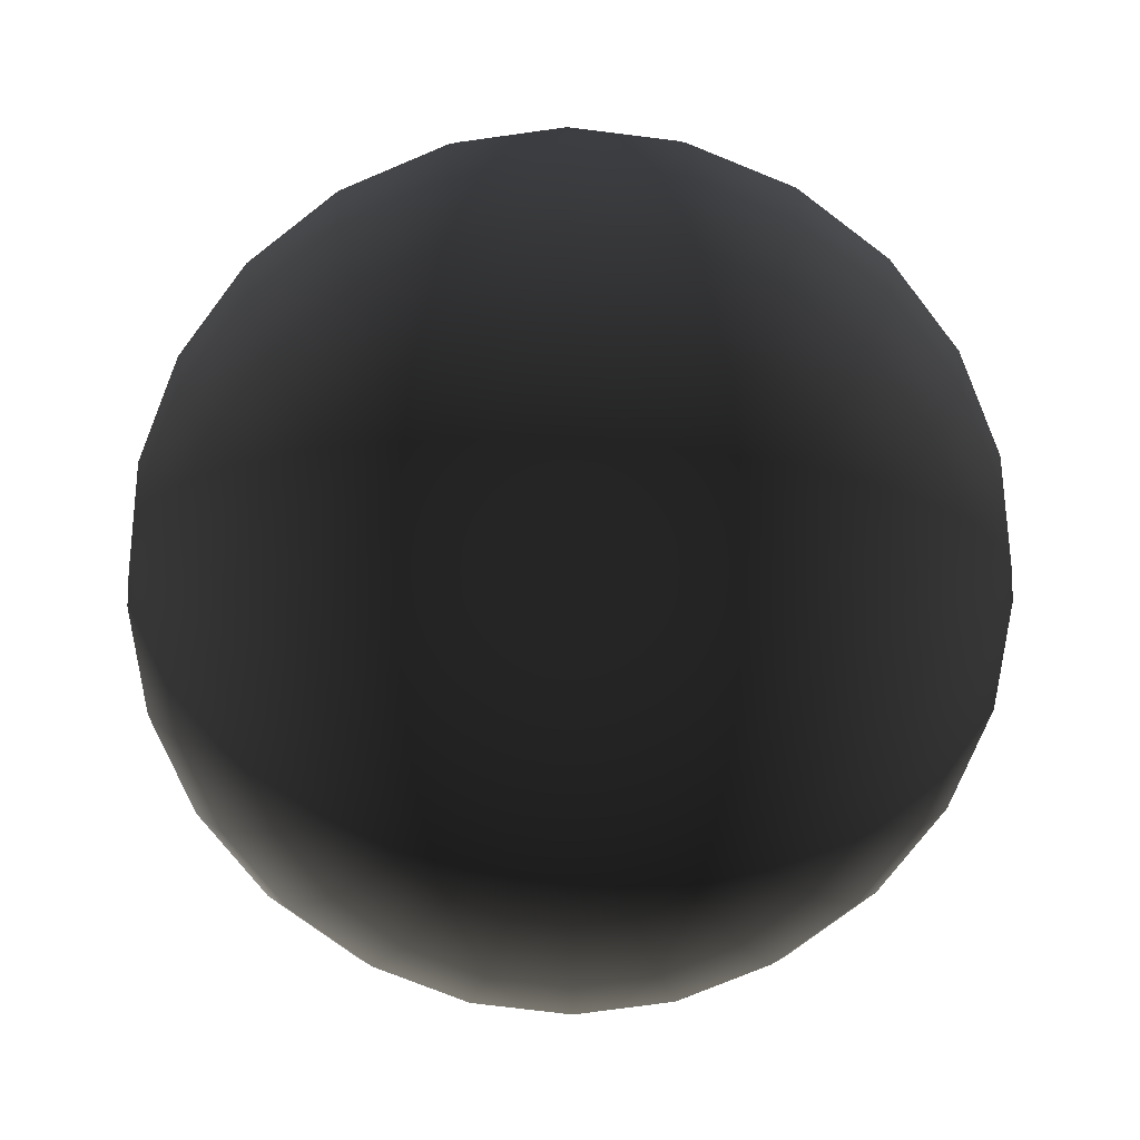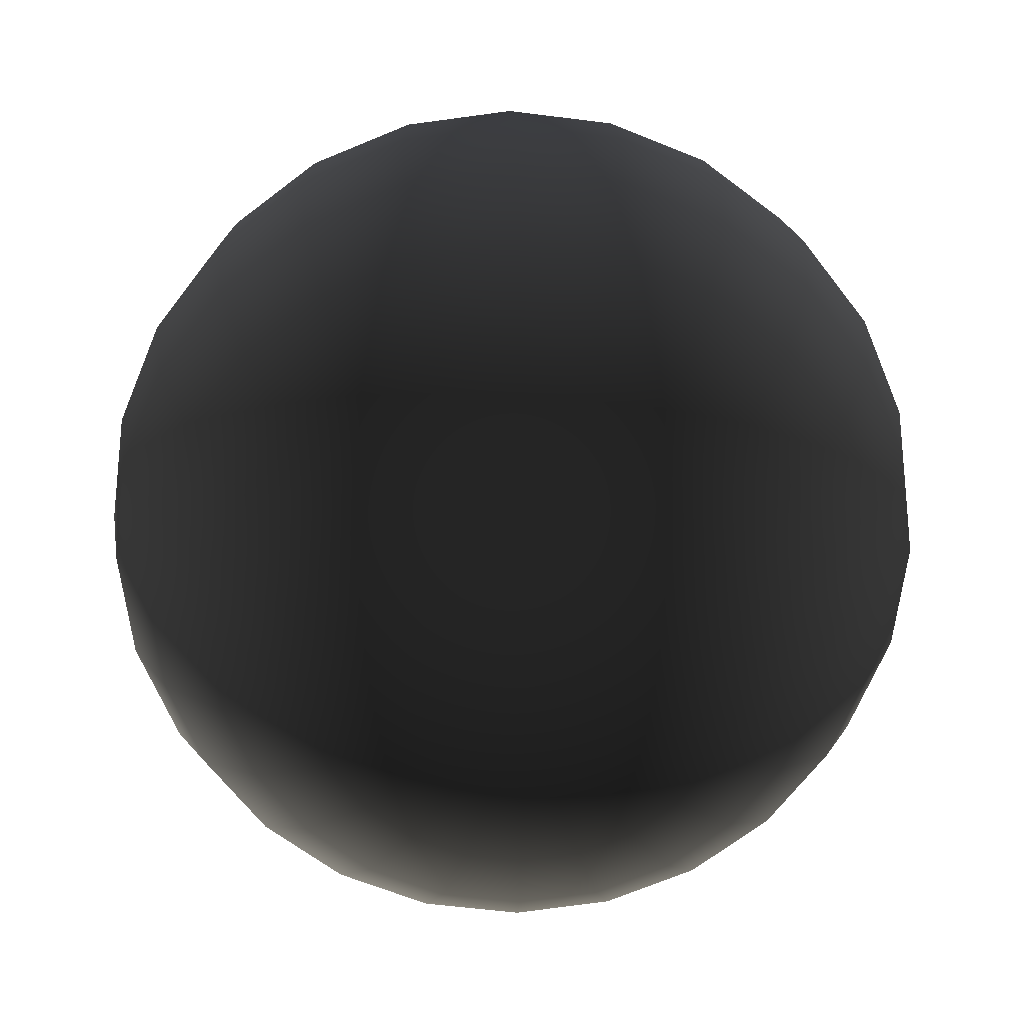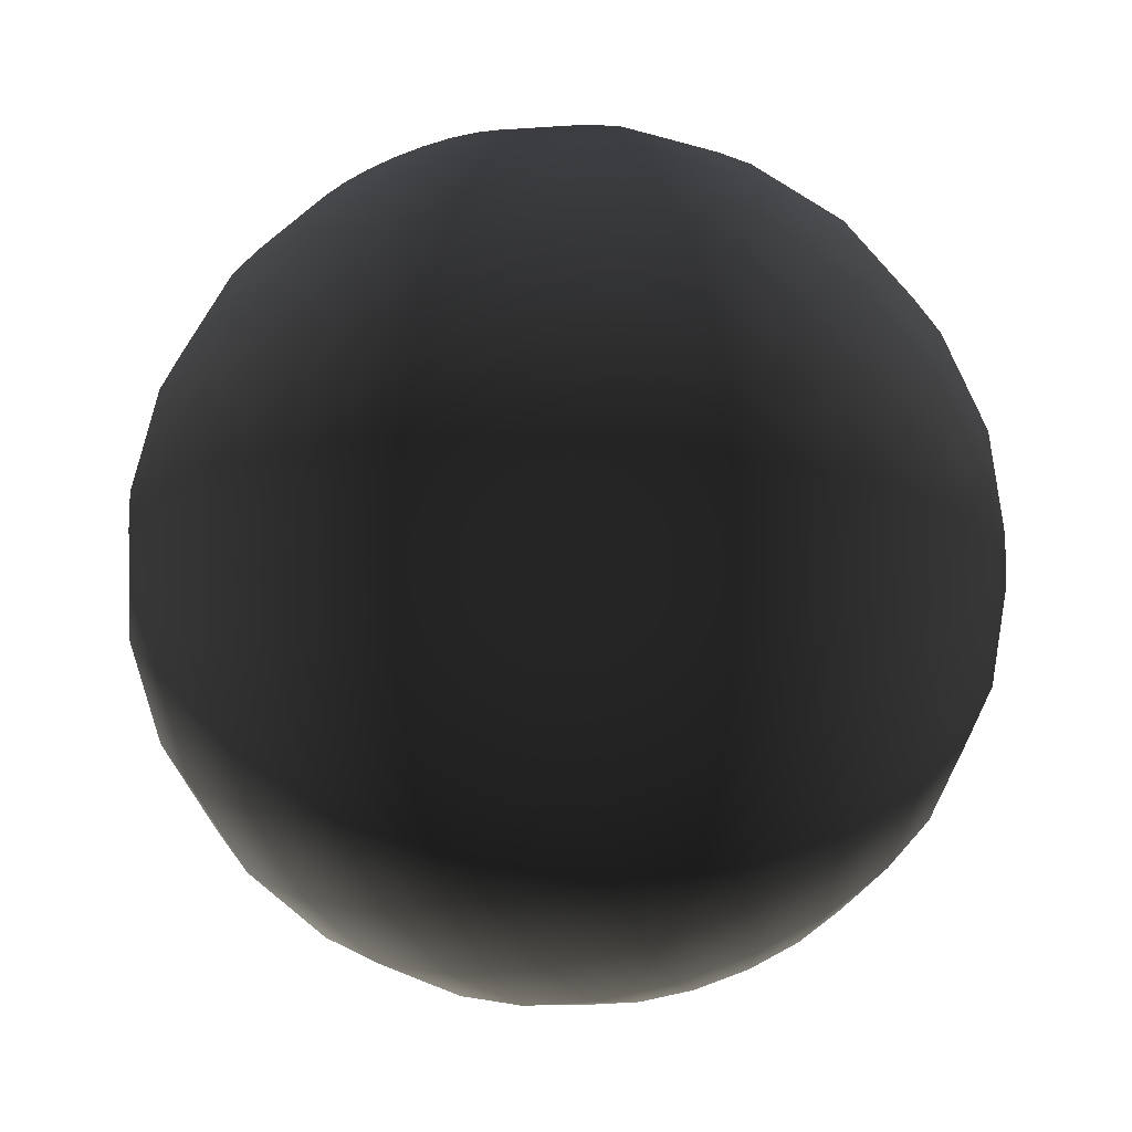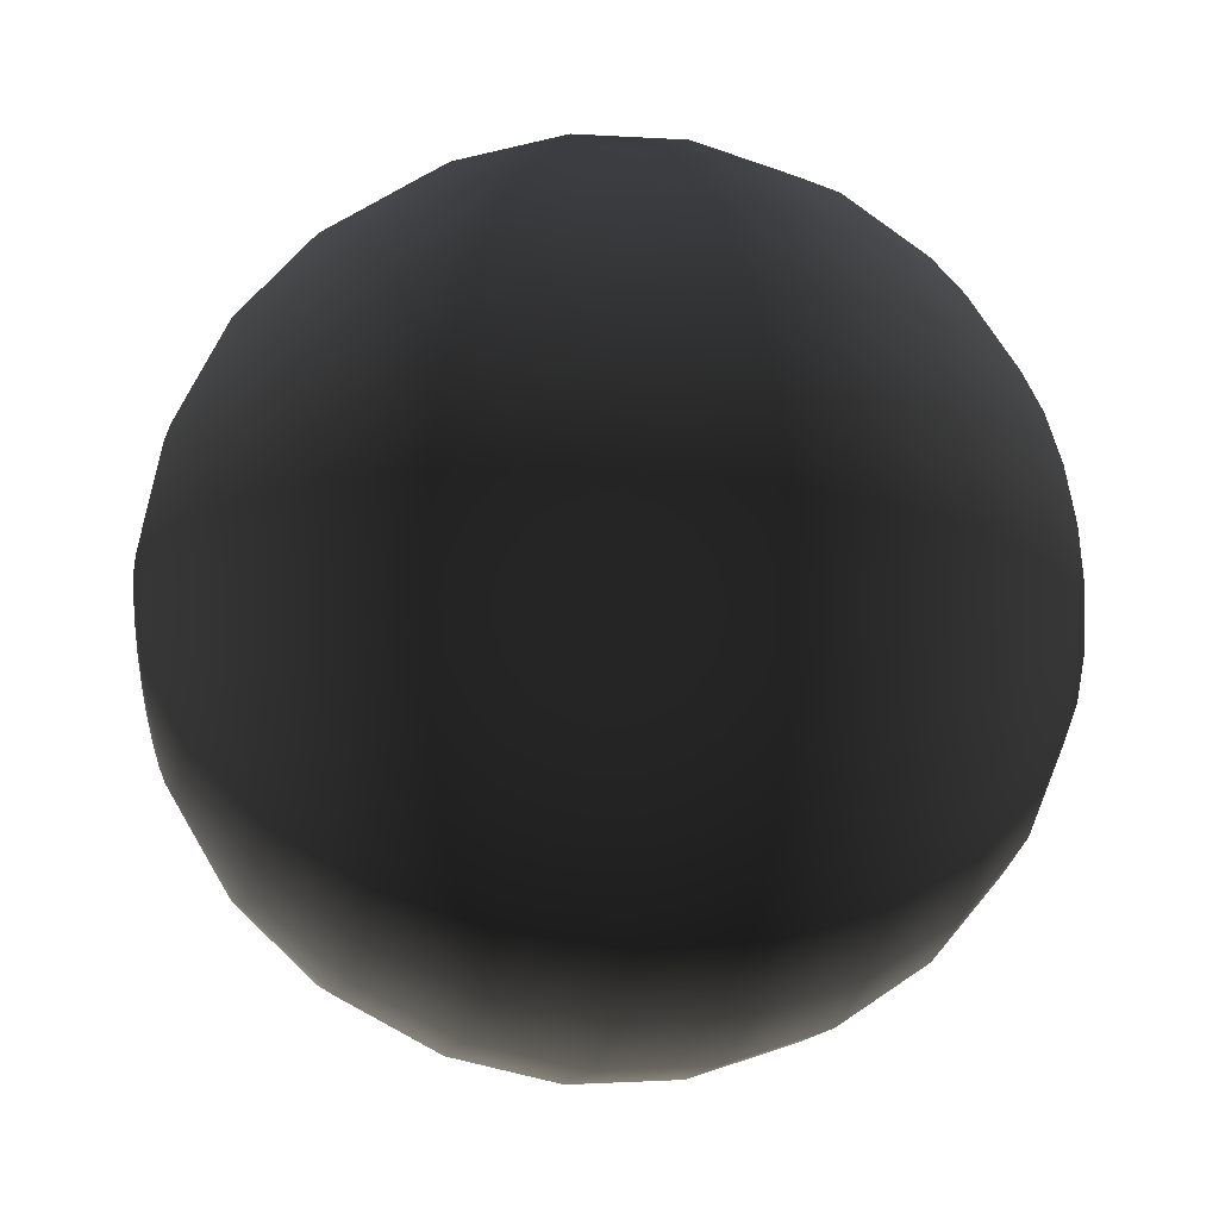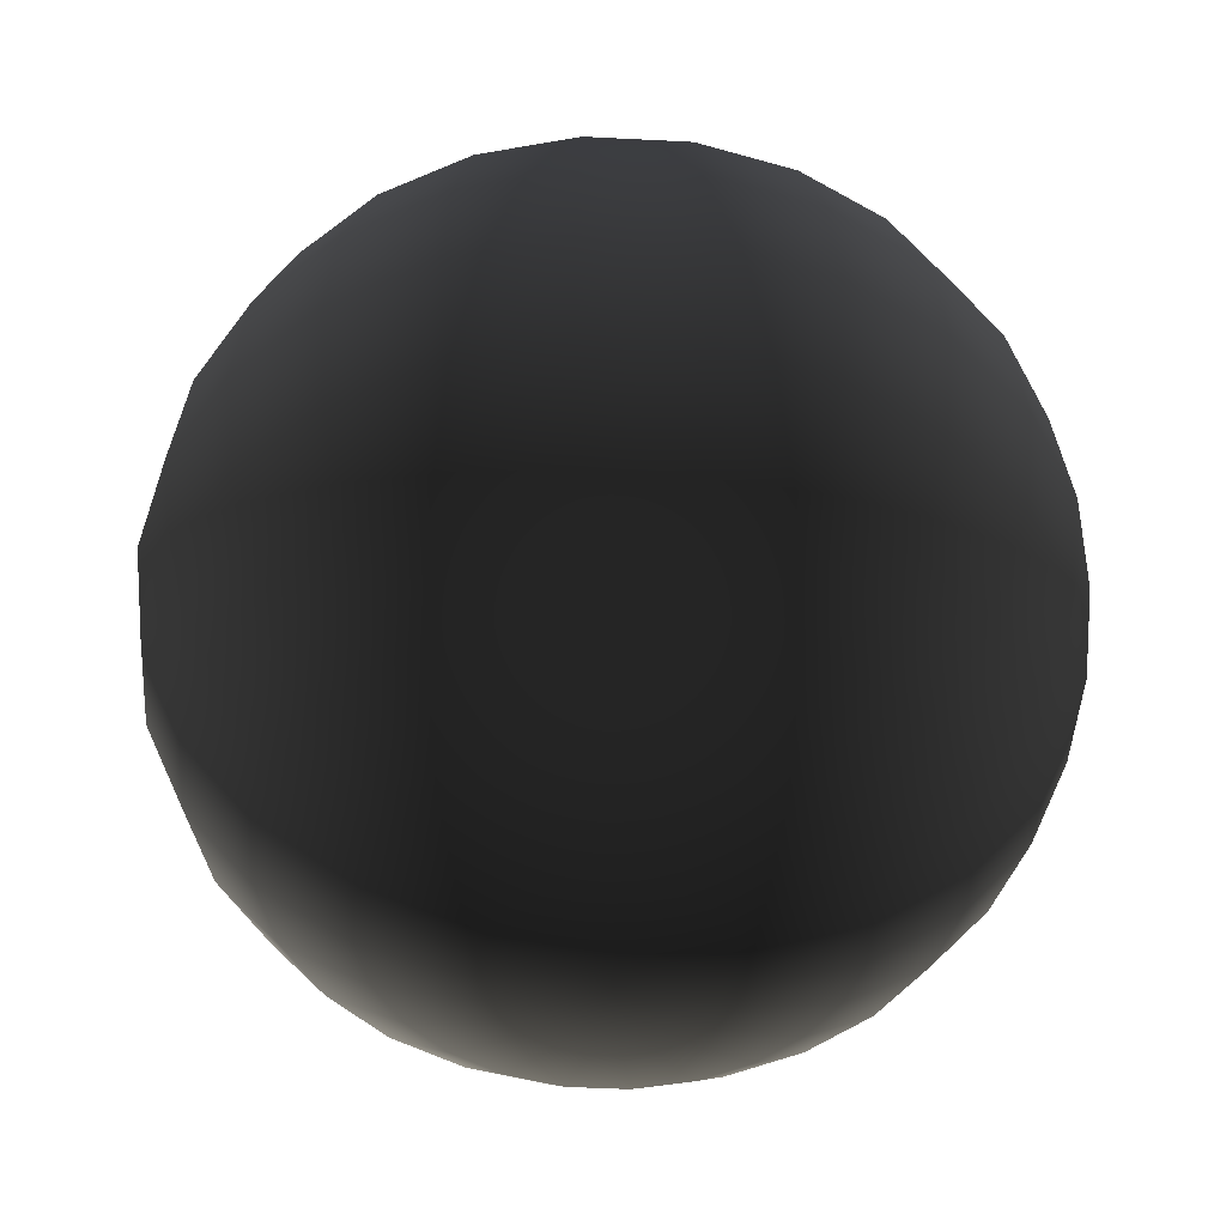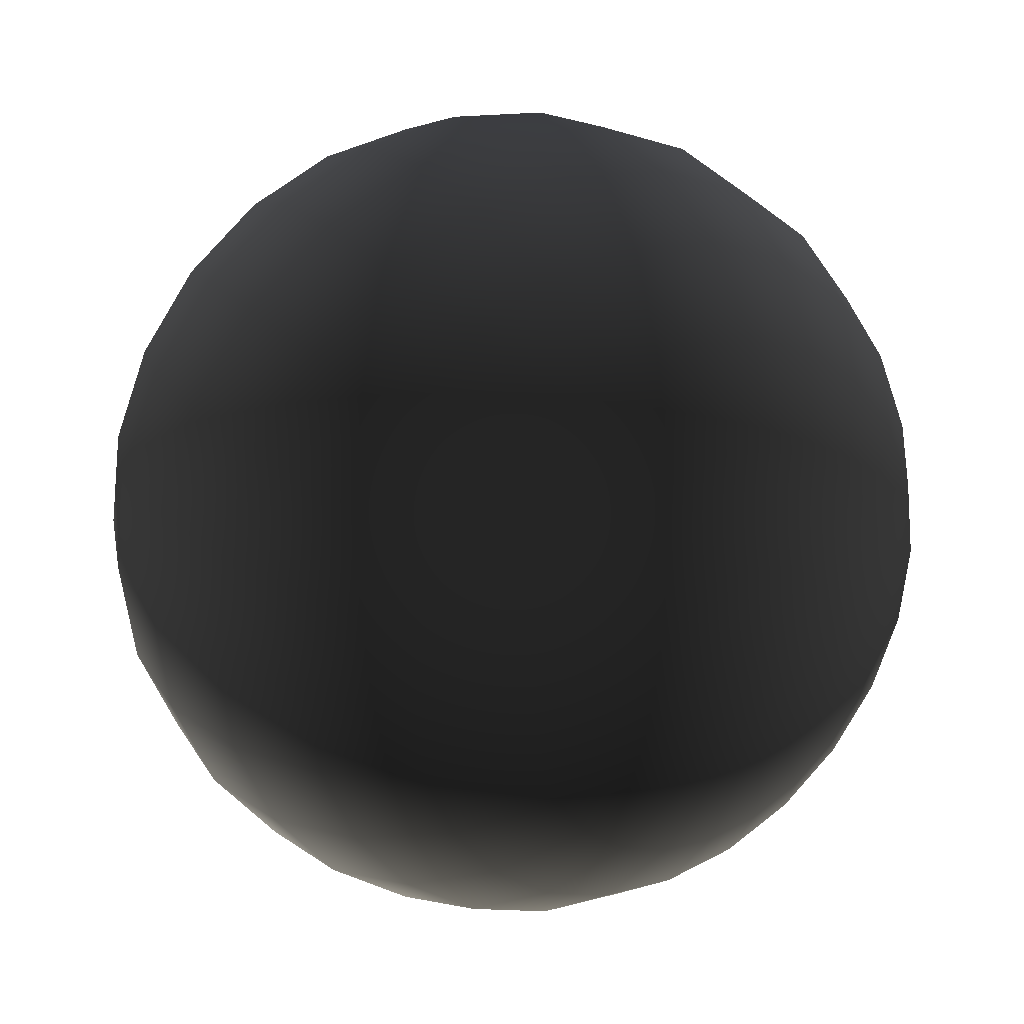
<metadata>
{"format":"obj","ext":"obj","renderer":"f3d","projection":"perspective","resolution":1024,"background":"white","views":[{"elev":-73.6,"azim":-119.6,"up":"+Y"},{"elev":23.4,"azim":-1.4,"up":"+Z"},{"elev":-65.2,"azim":-160.6,"up":"+Z"},{"elev":24.0,"azim":-108.3,"up":"+Z"},{"elev":-45.3,"azim":-130.9,"up":"+Y"},{"elev":26.5,"azim":-32.7,"up":"+Z"}]}
</metadata>
<code>
v -0 19.4 -0
v -0 -19.4 -0
v -5.021 18.74 -0
v -4.85 18.74 -1.3
v -4.348 18.74 -2.511
v -3.55 18.74 -3.55
v -2.511 18.74 -4.348
v -1.3 18.74 -4.85
v -0 18.74 -5.021
v 1.3 18.74 -4.85
v 2.511 18.74 -4.348
v 3.55 18.74 -3.55
v 4.348 18.74 -2.511
v 4.85 18.74 -1.3
v 5.021 18.74 -0
v 4.85 18.74 1.3
v 4.348 18.74 2.511
v 3.55 18.74 3.55
v 2.511 18.74 4.348
v 1.3 18.74 4.85
v 0 18.74 5.021
v -1.3 18.74 4.85
v -2.511 18.74 4.348
v -3.55 18.74 3.55
v -4.348 18.74 2.511
v -4.85 18.74 1.3
v -9.7 16.8 -0
v -9.369 16.8 -2.511
v -8.4 16.8 -4.85
v -6.859 16.8 -6.859
v -4.85 16.8 -8.4
v -2.511 16.8 -9.369
v -0 16.8 -9.7
v 2.511 16.8 -9.369
v 4.85 16.8 -8.4
v 6.859 16.8 -6.859
v 8.4 16.8 -4.85
v 9.369 16.8 -2.511
v 9.7 16.8 -0
v 9.369 16.8 2.511
v 8.4 16.8 4.85
v 6.859 16.8 6.859
v 4.85 16.8 8.4
v 2.511 16.8 9.369
v 0 16.8 9.7
v -2.511 16.8 9.369
v -4.85 16.8 8.4
v -6.859 16.8 6.859
v -8.4 16.8 4.85
v -9.369 16.8 2.511
v -13.72 13.72 -0
v -13.25 13.72 -3.55
v -11.88 13.72 -6.859
v -9.7 13.72 -9.7
v -6.859 13.72 -11.88
v -3.55 13.72 -13.25
v -0 13.72 -13.72
v 3.55 13.72 -13.25
v 6.859 13.72 -11.88
v 9.7 13.72 -9.7
v 11.88 13.72 -6.859
v 13.25 13.72 -3.55
v 13.72 13.72 -0
v 13.25 13.72 3.55
v 11.88 13.72 6.859
v 9.7 13.72 9.7
v 6.859 13.72 11.88
v 3.55 13.72 13.25
v 0 13.72 13.72
v -3.55 13.72 13.25
v -6.859 13.72 11.88
v -9.7 13.72 9.7
v -11.88 13.72 6.859
v -13.25 13.72 3.55
v -16.8 9.7 -0
v -16.23 9.7 -4.348
v -14.55 9.7 -8.4
v -11.88 9.7 -11.88
v -8.4 9.7 -14.55
v -4.348 9.7 -16.23
v -0 9.7 -16.8
v 4.348 9.7 -16.23
v 8.4 9.7 -14.55
v 11.88 9.7 -11.88
v 14.55 9.7 -8.4
v 16.23 9.7 -4.348
v 16.8 9.7 -0
v 16.23 9.7 4.348
v 14.55 9.7 8.4
v 11.88 9.7 11.88
v 8.4 9.7 14.55
v 4.348 9.7 16.23
v 0 9.7 16.8
v -4.348 9.7 16.23
v -8.4 9.7 14.55
v -11.88 9.7 11.88
v -14.55 9.7 8.4
v -16.23 9.7 4.348
v -18.74 5.021 -0
v -18.1 5.021 -4.85
v -16.23 5.021 -9.369
v -13.25 5.021 -13.25
v -9.369 5.021 -16.23
v -4.85 5.021 -18.1
v -0 5.021 -18.74
v 4.85 5.021 -18.1
v 9.369 5.021 -16.23
v 13.25 5.021 -13.25
v 16.23 5.021 -9.369
v 18.1 5.021 -4.85
v 18.74 5.021 -0
v 18.1 5.021 4.85
v 16.23 5.021 9.369
v 13.25 5.021 13.25
v 9.369 5.021 16.23
v 4.85 5.021 18.1
v 0 5.021 18.74
v -4.85 5.021 18.1
v -9.369 5.021 16.23
v -13.25 5.021 13.25
v -16.23 5.021 9.369
v -18.1 5.021 4.85
v -19.4 -0 -0
v -18.74 -0 -5.021
v -16.8 -0 -9.7
v -13.72 -0 -13.72
v -9.7 -0 -16.8
v -5.021 -0 -18.74
v -0 -0 -19.4
v 5.021 -0 -18.74
v 9.7 -0 -16.8
v 13.72 -0 -13.72
v 16.8 -0 -9.7
v 18.74 -0 -5.021
v 19.4 -0 -0
v 18.74 -0 5.021
v 16.8 -0 9.7
v 13.72 -0 13.72
v 9.7 -0 16.8
v 5.021 -0 18.74
v 0 -0 19.4
v -5.021 -0 18.74
v -9.7 -0 16.8
v -13.72 -0 13.72
v -16.8 -0 9.7
v -18.74 -0 5.021
v -18.74 -5.021 -0
v -18.1 -5.021 -4.85
v -16.23 -5.021 -9.369
v -13.25 -5.021 -13.25
v -9.369 -5.021 -16.23
v -4.85 -5.021 -18.1
v -0 -5.021 -18.74
v 4.85 -5.021 -18.1
v 9.369 -5.021 -16.23
v 13.25 -5.021 -13.25
v 16.23 -5.021 -9.369
v 18.1 -5.021 -4.85
v 18.74 -5.021 -0
v 18.1 -5.021 4.85
v 16.23 -5.021 9.369
v 13.25 -5.021 13.25
v 9.369 -5.021 16.23
v 4.85 -5.021 18.1
v 0 -5.021 18.74
v -4.85 -5.021 18.1
v -9.369 -5.021 16.23
v -13.25 -5.021 13.25
v -16.23 -5.021 9.369
v -18.1 -5.021 4.85
v -16.8 -9.7 -0
v -16.23 -9.7 -4.348
v -14.55 -9.7 -8.4
v -11.88 -9.7 -11.88
v -8.4 -9.7 -14.55
v -4.348 -9.7 -16.23
v -0 -9.7 -16.8
v 4.348 -9.7 -16.23
v 8.4 -9.7 -14.55
v 11.88 -9.7 -11.88
v 14.55 -9.7 -8.4
v 16.23 -9.7 -4.348
v 16.8 -9.7 -0
v 16.23 -9.7 4.348
v 14.55 -9.7 8.4
v 11.88 -9.7 11.88
v 8.4 -9.7 14.55
v 4.348 -9.7 16.23
v 0 -9.7 16.8
v -4.348 -9.7 16.23
v -8.4 -9.7 14.55
v -11.88 -9.7 11.88
v -14.55 -9.7 8.4
v -16.23 -9.7 4.348
v -13.72 -13.72 -0
v -13.25 -13.72 -3.55
v -11.88 -13.72 -6.859
v -9.7 -13.72 -9.7
v -6.859 -13.72 -11.88
v -3.55 -13.72 -13.25
v -0 -13.72 -13.72
v 3.55 -13.72 -13.25
v 6.859 -13.72 -11.88
v 9.7 -13.72 -9.7
v 11.88 -13.72 -6.859
v 13.25 -13.72 -3.55
v 13.72 -13.72 -0
v 13.25 -13.72 3.55
v 11.88 -13.72 6.859
v 9.7 -13.72 9.7
v 6.859 -13.72 11.88
v 3.55 -13.72 13.25
v 0 -13.72 13.72
v -3.55 -13.72 13.25
v -6.859 -13.72 11.88
v -9.7 -13.72 9.7
v -11.88 -13.72 6.859
v -13.25 -13.72 3.55
v -9.7 -16.8 -0
v -9.369 -16.8 -2.511
v -8.4 -16.8 -4.85
v -6.859 -16.8 -6.859
v -4.85 -16.8 -8.4
v -2.511 -16.8 -9.369
v -0 -16.8 -9.7
v 2.511 -16.8 -9.369
v 4.85 -16.8 -8.4
v 6.859 -16.8 -6.859
v 8.4 -16.8 -4.85
v 9.369 -16.8 -2.511
v 9.7 -16.8 -0
v 9.369 -16.8 2.511
v 8.4 -16.8 4.85
v 6.859 -16.8 6.859
v 4.85 -16.8 8.4
v 2.511 -16.8 9.369
v 0 -16.8 9.7
v -2.511 -16.8 9.369
v -4.85 -16.8 8.4
v -6.859 -16.8 6.859
v -8.4 -16.8 4.85
v -9.369 -16.8 2.511
v -5.021 -18.74 -0
v -4.85 -18.74 -1.3
v -4.348 -18.74 -2.511
v -3.55 -18.74 -3.55
v -2.511 -18.74 -4.348
v -1.3 -18.74 -4.85
v -0 -18.74 -5.021
v 1.3 -18.74 -4.85
v 2.511 -18.74 -4.348
v 3.55 -18.74 -3.55
v 4.348 -18.74 -2.511
v 4.85 -18.74 -1.3
v 5.021 -18.74 -0
v 4.85 -18.74 1.3
v 4.348 -18.74 2.511
v 3.55 -18.74 3.55
v 2.511 -18.74 4.348
v 1.3 -18.74 4.85
v 0 -18.74 5.021
v -1.3 -18.74 4.85
v -2.511 -18.74 4.348
v -3.55 -18.74 3.55
v -4.348 -18.74 2.511
v -4.85 -18.74 1.3
o Sphere
f 3 27 28 4
f 4 28 29 5
f 5 29 30 6
f 6 30 31 7
f 7 31 32 8
f 8 32 33 9
f 9 33 34 10
f 10 34 35 11
f 11 35 36 12
f 12 36 37 13
f 13 37 38 14
f 14 38 39 15
f 15 39 40 16
f 16 40 41 17
f 17 41 42 18
f 18 42 43 19
f 19 43 44 20
f 20 44 45 21
f 21 45 46 22
f 22 46 47 23
f 23 47 48 24
f 24 48 49 25
f 25 49 50 26
f 26 50 27 3
f 27 51 52 28
f 28 52 53 29
f 29 53 54 30
f 30 54 55 31
f 31 55 56 32
f 32 56 57 33
f 33 57 58 34
f 34 58 59 35
f 35 59 60 36
f 36 60 61 37
f 37 61 62 38
f 38 62 63 39
f 39 63 64 40
f 40 64 65 41
f 41 65 66 42
f 42 66 67 43
f 43 67 68 44
f 44 68 69 45
f 45 69 70 46
f 46 70 71 47
f 47 71 72 48
f 48 72 73 49
f 49 73 74 50
f 50 74 51 27
f 51 75 76 52
f 52 76 77 53
f 53 77 78 54
f 54 78 79 55
f 55 79 80 56
f 56 80 81 57
f 57 81 82 58
f 58 82 83 59
f 59 83 84 60
f 60 84 85 61
f 61 85 86 62
f 62 86 87 63
f 63 87 88 64
f 64 88 89 65
f 65 89 90 66
f 66 90 91 67
f 67 91 92 68
f 68 92 93 69
f 69 93 94 70
f 70 94 95 71
f 71 95 96 72
f 72 96 97 73
f 73 97 98 74
f 74 98 75 51
f 75 99 100 76
f 76 100 101 77
f 77 101 102 78
f 78 102 103 79
f 79 103 104 80
f 80 104 105 81
f 81 105 106 82
f 82 106 107 83
f 83 107 108 84
f 84 108 109 85
f 85 109 110 86
f 86 110 111 87
f 87 111 112 88
f 88 112 113 89
f 89 113 114 90
f 90 114 115 91
f 91 115 116 92
f 92 116 117 93
f 93 117 118 94
f 94 118 119 95
f 95 119 120 96
f 96 120 121 97
f 97 121 122 98
f 98 122 99 75
f 99 123 124 100
f 100 124 125 101
f 101 125 126 102
f 102 126 127 103
f 103 127 128 104
f 104 128 129 105
f 105 129 130 106
f 106 130 131 107
f 107 131 132 108
f 108 132 133 109
f 109 133 134 110
f 110 134 135 111
f 111 135 136 112
f 112 136 137 113
f 113 137 138 114
f 114 138 139 115
f 115 139 140 116
f 116 140 141 117
f 117 141 142 118
f 118 142 143 119
f 119 143 144 120
f 120 144 145 121
f 121 145 146 122
f 122 146 123 99
f 123 147 148 124
f 124 148 149 125
f 125 149 150 126
f 126 150 151 127
f 127 151 152 128
f 128 152 153 129
f 129 153 154 130
f 130 154 155 131
f 131 155 156 132
f 132 156 157 133
f 133 157 158 134
f 134 158 159 135
f 135 159 160 136
f 136 160 161 137
f 137 161 162 138
f 138 162 163 139
f 139 163 164 140
f 140 164 165 141
f 141 165 166 142
f 142 166 167 143
f 143 167 168 144
f 144 168 169 145
f 145 169 170 146
f 146 170 147 123
f 147 171 172 148
f 148 172 173 149
f 149 173 174 150
f 150 174 175 151
f 151 175 176 152
f 152 176 177 153
f 153 177 178 154
f 154 178 179 155
f 155 179 180 156
f 156 180 181 157
f 157 181 182 158
f 158 182 183 159
f 159 183 184 160
f 160 184 185 161
f 161 185 186 162
f 162 186 187 163
f 163 187 188 164
f 164 188 189 165
f 165 189 190 166
f 166 190 191 167
f 167 191 192 168
f 168 192 193 169
f 169 193 194 170
f 170 194 171 147
f 171 195 196 172
f 172 196 197 173
f 173 197 198 174
f 174 198 199 175
f 175 199 200 176
f 176 200 201 177
f 177 201 202 178
f 178 202 203 179
f 179 203 204 180
f 180 204 205 181
f 181 205 206 182
f 182 206 207 183
f 183 207 208 184
f 184 208 209 185
f 185 209 210 186
f 186 210 211 187
f 187 211 212 188
f 188 212 213 189
f 189 213 214 190
f 190 214 215 191
f 191 215 216 192
f 192 216 217 193
f 193 217 218 194
f 194 218 195 171
f 195 219 220 196
f 196 220 221 197
f 197 221 222 198
f 198 222 223 199
f 199 223 224 200
f 200 224 225 201
f 201 225 226 202
f 202 226 227 203
f 203 227 228 204
f 204 228 229 205
f 205 229 230 206
f 206 230 231 207
f 207 231 232 208
f 208 232 233 209
f 209 233 234 210
f 210 234 235 211
f 211 235 236 212
f 212 236 237 213
f 213 237 238 214
f 214 238 239 215
f 215 239 240 216
f 216 240 241 217
f 217 241 242 218
f 218 242 219 195
f 219 243 244 220
f 220 244 245 221
f 221 245 246 222
f 222 246 247 223
f 223 247 248 224
f 224 248 249 225
f 225 249 250 226
f 226 250 251 227
f 227 251 252 228
f 228 252 253 229
f 229 253 254 230
f 230 254 255 231
f 231 255 256 232
f 232 256 257 233
f 233 257 258 234
f 234 258 259 235
f 235 259 260 236
f 236 260 261 237
f 237 261 262 238
f 238 262 263 239
f 239 263 264 240
f 240 264 265 241
f 241 265 266 242
f 242 266 243 219
f 1 3 4
f 244 243 2
f 1 4 5
f 245 244 2
f 1 5 6
f 246 245 2
f 1 6 7
f 247 246 2
f 1 7 8
f 248 247 2
f 1 8 9
f 249 248 2
f 1 9 10
f 250 249 2
f 1 10 11
f 251 250 2
f 1 11 12
f 252 251 2
f 1 12 13
f 253 252 2
f 1 13 14
f 254 253 2
f 1 14 15
f 255 254 2
f 1 15 16
f 256 255 2
f 1 16 17
f 257 256 2
f 1 17 18
f 258 257 2
f 1 18 19
f 259 258 2
f 1 19 20
f 260 259 2
f 1 20 21
f 261 260 2
f 1 21 22
f 262 261 2
f 1 22 23
f 263 262 2
f 1 23 24
f 264 263 2
f 1 24 25
f 265 264 2
f 1 25 26
f 266 265 2
f 1 26 3
f 243 266 2

</code>
